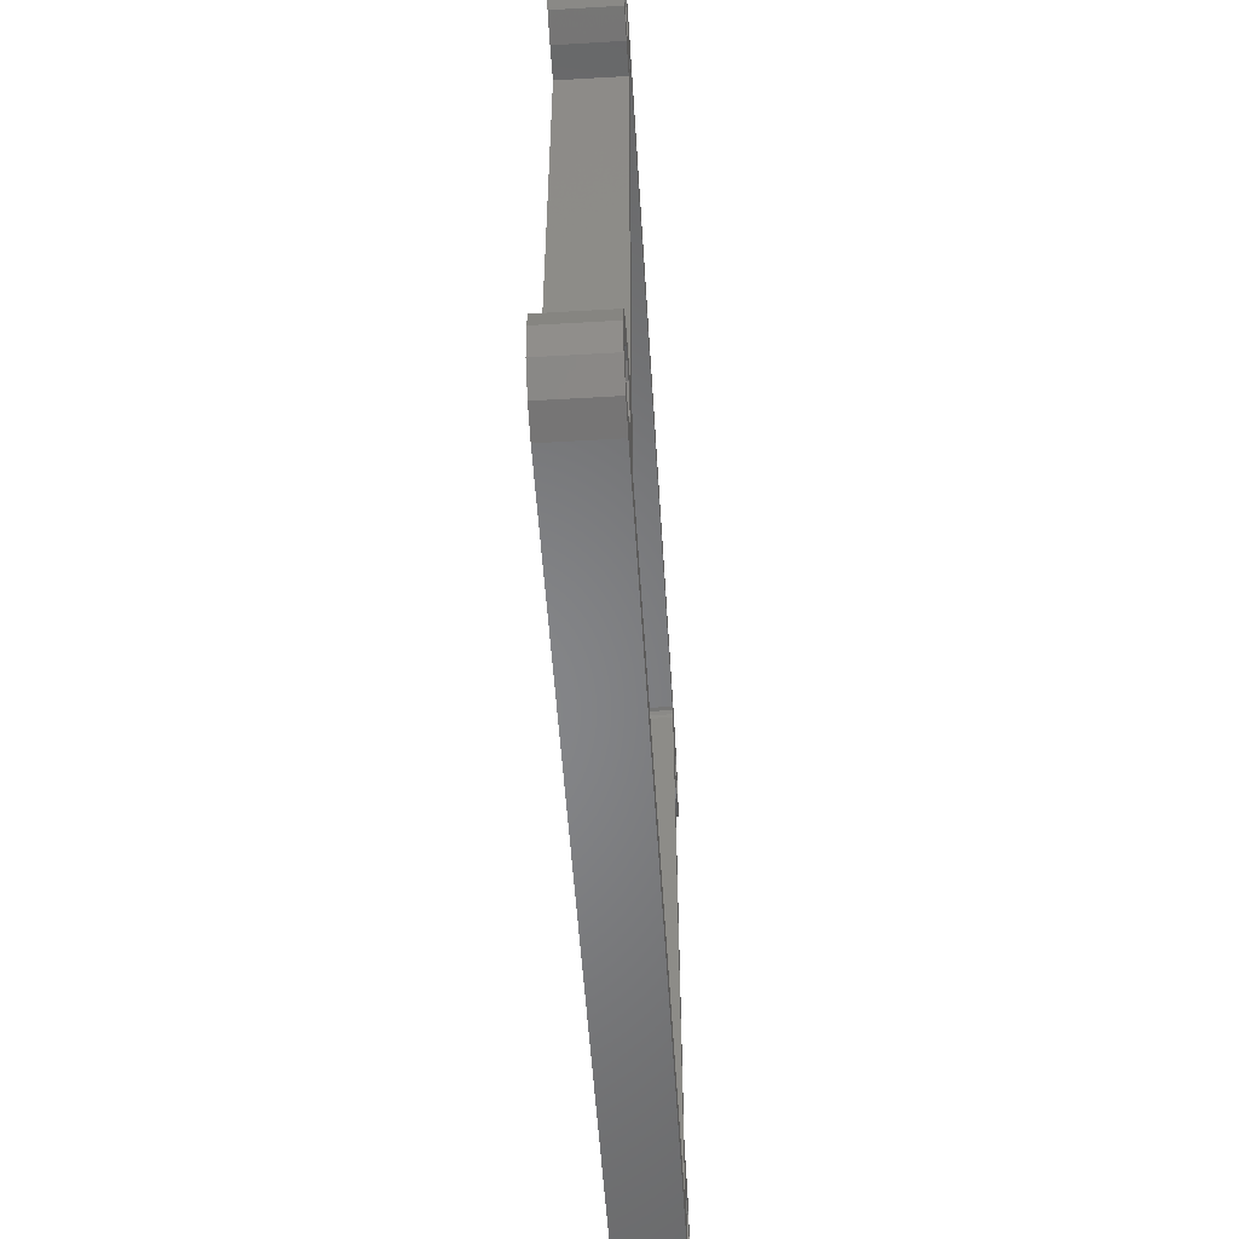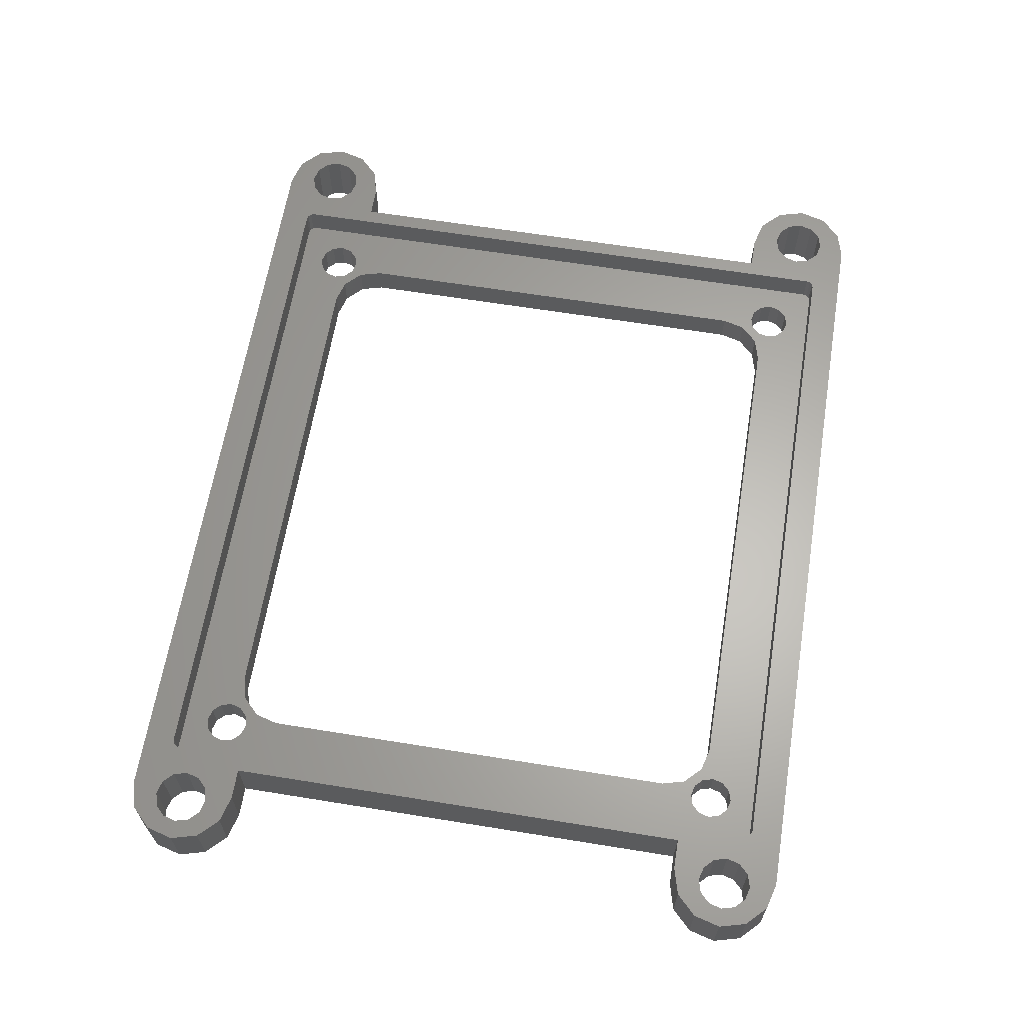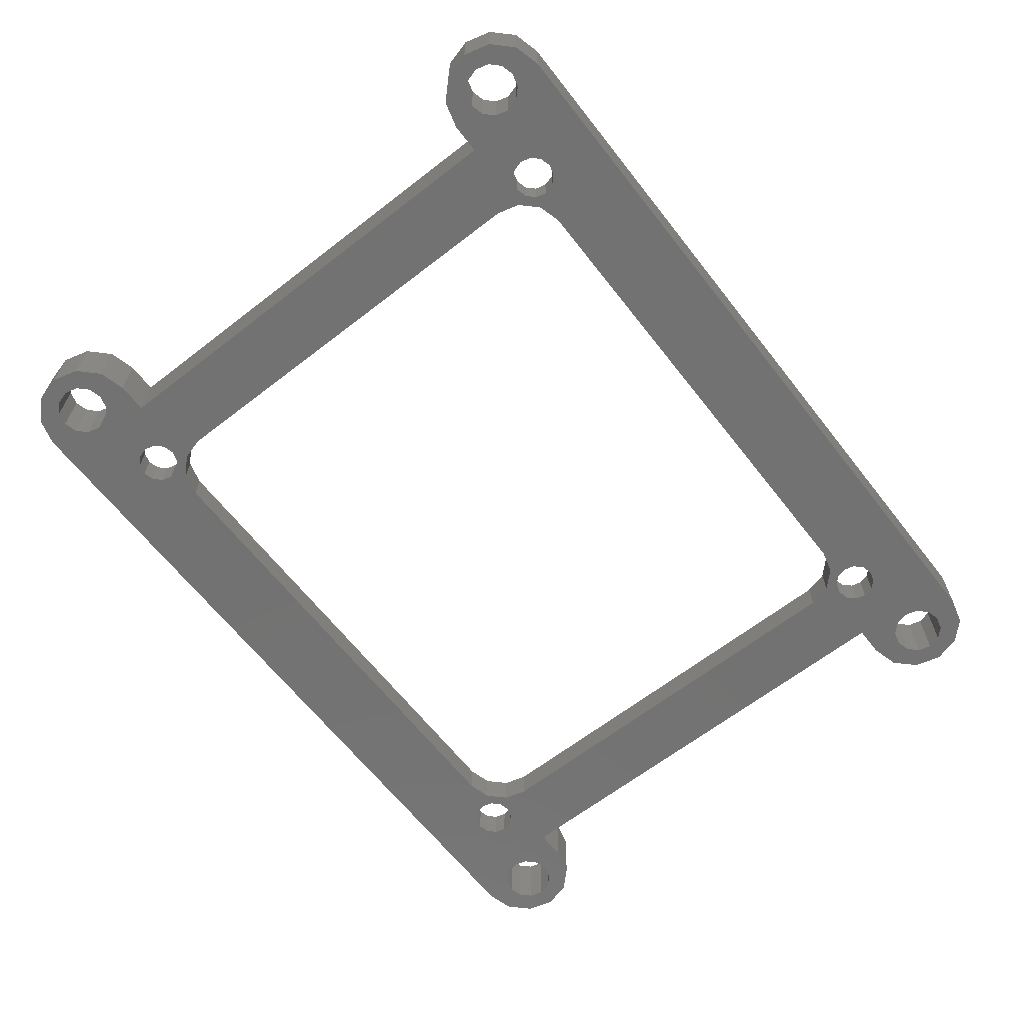
<metadata>
{"format":"stl","ext":"stl","renderer":"f3d","projection":"perspective","resolution":1024,"background":"white","views":[{"elev":-53.2,"azim":-86.4,"up":"+Y"},{"elev":63.7,"azim":-80.7,"up":"+Z"},{"elev":-64.3,"azim":-52.0,"up":"+Z"}]}
</metadata>
<code>
# stl→obj: 320 verts, 672 faces
v -27.38 20.52 -4
v -26.5 20.75 0
v -27.38 20.52 0
v -26.5 20.75 -4
v -26.5 17.25 -4
v -27.38 17.48 0
v -26.5 17.25 0
v -27.38 17.48 -4
v -28.25 19 0
v -28.02 19.88 -4
v -28.02 19.88 0
v -28.25 19 -4
v -24.75 19 -4
v -24.98 19.88 0
v -24.98 19.88 -4
v -24.75 19 0
v -28.02 18.12 -4
v -28.02 18.12 0
v -25.62 20.52 0
v -25.62 20.52 -4
v -24.98 18.12 -4
v -24.98 18.12 0
v -25.62 17.48 0
v -25.62 17.48 -4
v 25.62 20.52 -4
v 26.5 20.75 0
v 25.62 20.52 0
v 26.5 20.75 -4
v 26.5 17.25 -4
v 25.62 17.48 0
v 26.5 17.25 0
v 25.62 17.48 -4
v 24.98 18.12 0
v 24.75 19 -4
v 24.75 19 0
v 24.98 18.12 -4
v 24.98 19.88 -4
v 24.98 19.88 0
v 28.02 18.12 -4
v 28.25 19 0
v 28.25 19 -4
v 28.02 18.12 0
v 27.38 17.48 -4
v 27.38 17.48 0
v 27.38 20.52 0
v 27.38 20.52 -4
v 28.02 19.88 0
v 28.02 19.88 -4
v -29.03 20.75 -4
v -27.75 22.03 0
v -27.75 22.03 -4
v -29.03 20.75 0
v -26 15.5 -4
v -24 15.5 0
v -26 15.5 0
v -24 15.5 -4
v 24 15.5 -4
v 26 15.5 0
v 24 15.5 0
v 26 15.5 -4
v 27.75 22.03 -4
v 26 22.5 0
v 27.75 22.03 0
v 26 22.5 -4
v -26 22.5 0
v -26 22.5 -4
v -27.75 15.97 -4
v -27.75 15.97 0
v -23 -20 0
v -24.98 -18.12 0
v -24.75 -19 0
v -24 -15.5 0
v -25.62 -17.48 0
v -26 -15.5 0
v -26.5 -17.25 0
v -27.75 -15.97 0
v -27.38 -17.48 0
v -29.03 -17.25 0
v -28.02 -18.12 0
v -29.5 -19 0
v 29.5 19 0
v 29.03 20.75 0
v 22.75 20.43 0
v 23 20 0
v 24 -15.5 0
v 22.93 20.25 0
v 22.5 20.5 0
v -22.5 20.5 0
v -23 20 0
v -22.93 20.25 0
v -22.75 20.43 0
v -29.5 19 0
v 29.03 17.25 0
v 27.75 15.97 0
v -29.03 17.25 0
v 28.02 -18.12 0
v 29.5 -19 0
v 29.03 -17.25 0
v 28.02 -19.88 0
v 28.25 -19 0
v 27.38 -17.48 0
v 27.75 -15.97 0
v 26.5 -17.25 0
v 26 -15.5 0
v 25.62 -17.48 0
v 23 -20 0
v 24.98 -18.12 0
v 29.03 -20.75 0
v 27.38 -20.52 0
v 27.75 -22.03 0
v 26.5 -20.75 0
v 26 -22.5 0
v 25.62 -20.52 0
v 22.93 -20.25 0
v 24.98 -19.88 0
v 24.75 -19 0
v 22.75 -20.43 0
v 22.5 -20.5 0
v -22.5 -20.5 0
v -24.98 -19.88 0
v -22.93 -20.25 0
v -25.62 -20.52 0
v -22.75 -20.43 0
v -26 -22.5 0
v -26.5 -20.75 0
v -27.75 -22.03 0
v -27.38 -20.52 0
v -29.03 -20.75 0
v -28.02 -19.88 0
v -28.25 -19 0
v -21.4 17.5 -4
v -29.03 17.25 -4
v -29.5 19 -4
v -21.4 -17.5 -4
v -24.98 -18.12 -4
v -24 -15.5 -4
v -25.62 -17.48 -4
v -26 -15.5 -4
v -26.5 -17.25 -4
v -27.75 -15.97 -4
v -27.38 -17.48 -4
v -29.03 -17.25 -4
v -28.02 -18.12 -4
v -29.5 -19 -4
v -28.25 -19 -4
v -28.02 -19.88 -4
v -18 16.6 -4
v -18.79 16.8 -4
v -18.6 17.5 -4
v -19.1 15.5 -4
v -19.3 16.29 -4
v -20 16.1 -4
v -19.5 14 -4
v -19.5 -14 -4
v -20 -16.1 -4
v -20.7 -16.29 -4
v -21.21 -16.8 -4
v -20.7 16.29 -4
v -18.79 -16.8 -4
v -18 -16.6 -4
v -18.6 -17.5 -4
v -19.1 -15.5 -4
v -19.3 -16.29 -4
v 24 -15.5 -4
v 19.5 -14 -4
v 21.21 16.8 -4
v 21.4 17.5 -4
v 21.21 -16.8 -4
v 20.7 -16.29 -4
v 19.5 14 -4
v 20 -16.1 -4
v 20.7 16.29 -4
v 19.1 -15.5 -4
v 19.3 -16.29 -4
v 18.79 -16.8 -4
v 18 -16.6 -4
v 18.6 -17.5 -4
v 28.02 -19.88 -4
v 29.5 -19 -4
v 29.03 -20.75 -4
v 28.02 -18.12 -4
v 28.25 -19 -4
v 27.38 -20.52 -4
v 27.75 -22.03 -4
v 26.5 -20.75 -4
v 26 -22.5 -4
v 25.62 -20.52 -4
v 24.98 -19.88 -4
v 21.4 -17.5 -4
v 24.98 -18.12 -4
v 21.21 -18.2 -4
v 24.75 -19 -4
v 20.7 -18.71 -4
v 20 -18.9 -4
v 19.3 -18.71 -4
v 16.5 -17 -4
v 18.79 -18.2 -4
v -16.5 -17 -4
v -19.3 -18.71 -4
v -18.79 -18.2 -4
v -26 -22.5 -4
v -21.21 16.8 -4
v -24.75 -19 -4
v -21.21 -18.2 -4
v -24.98 -19.88 -4
v -20.7 -18.71 -4
v -20 -18.9 -4
v -25.62 -20.52 -4
v -26.5 -20.75 -4
v -27.75 -22.03 -4
v -27.38 -20.52 -4
v -29.03 -20.75 -4
v 29.03 -17.25 -4
v 27.38 -17.48 -4
v 27.75 -15.97 -4
v 26.5 -17.25 -4
v 26 -15.5 -4
v 25.62 -17.48 -4
v 20 16.1 -4
v 19.1 15.5 -4
v 19.3 16.29 -4
v 18.79 16.8 -4
v 18 16.6 -4
v 18.6 17.5 -4
v 29.5 19 -4
v 29.03 17.25 -4
v 27.75 15.97 -4
v 29.03 20.75 -4
v 21.21 18.2 -4
v 20.7 18.71 -4
v 20 18.9 -4
v 19.3 18.71 -4
v 16.5 17 -4
v 18.79 18.2 -4
v -16.5 17 -4
v -19.3 18.71 -4
v -18.79 18.2 -4
v -20 18.9 -4
v -21.21 18.2 -4
v -20.7 18.71 -4
v 21.21 18.2 -1.9
v 21.4 17.5 -1.9
v 20 18.9 -1.9
v 19.3 18.71 -1.9
v 21.21 16.8 -1.9
v 20.7 18.71 -1.9
v 18.79 18.2 -1.9
v 18.79 16.8 -1.9
v 18.6 17.5 -1.9
v 19.3 16.29 -1.9
v 20 16.1 -1.9
v 20.7 16.29 -1.9
v -18.79 18.2 -1.9
v -18.6 17.5 -1.9
v -20 18.9 -1.9
v -20.7 18.71 -1.9
v -18.79 16.8 -1.9
v -19.3 16.29 -1.9
v -19.3 18.71 -1.9
v -21.4 17.5 -1.9
v -21.21 18.2 -1.9
v -21.21 16.8 -1.9
v -20 16.1 -1.9
v -20.7 16.29 -1.9
v 21.21 -16.8 -1.9
v 21.4 -17.5 -1.9
v 18.6 -17.5 -1.9
v 18.79 -16.8 -1.9
v 20 -16.1 -1.9
v 19.3 -16.29 -1.9
v 20 -18.9 -1.9
v 20.7 -18.71 -1.9
v 20.7 -16.29 -1.9
v 19.3 -18.71 -1.9
v 18.79 -18.2 -1.9
v 21.21 -18.2 -1.9
v -18.79 -16.8 -1.9
v -18.6 -17.5 -1.9
v -21.4 -17.5 -1.9
v -21.21 -16.8 -1.9
v -20 -18.9 -1.9
v -19.3 -18.71 -1.9
v -19.3 -16.29 -1.9
v -20 -16.1 -1.9
v -20.7 -16.29 -1.9
v -21.21 -18.2 -1.9
v -18.79 -18.2 -1.9
v -20.7 -18.71 -1.9
v 22.93 20.25 -1.9
v 22.75 20.43 -1.9
v -23 20 -1.9
v -23 -20 -1.9
v -22.5 -20.5 -1.9
v -22.75 -20.43 -1.9
v -18 -16.6 -1.9
v -19.1 -15.5 -1.9
v -19.5 -14 -1.9
v -19.5 14 -1.9
v -18 16.6 -1.9
v -19.1 15.5 -1.9
v 23 -20 -1.9
v 19.5 14 -1.9
v 19.5 -14 -1.9
v 19.1 15.5 -1.9
v 18 16.6 -1.9
v 22.5 20.5 -1.9
v 23 20 -1.9
v 22.5 -20.5 -1.9
v 16.5 17 -1.9
v -16.5 17 -1.9
v -22.5 20.5 -1.9
v 22.93 -20.25 -1.9
v 22.75 -20.43 -1.9
v 16.5 -17 -1.9
v 18 -16.6 -1.9
v -16.5 -17 -1.9
v -22.75 20.43 -1.9
v -22.93 20.25 -1.9
v -22.93 -20.25 -1.9
v 19.1 -15.5 -1.9
f 1 2 3
f 2 1 4
f 5 6 7
f 6 5 8
f 9 10 11
f 10 9 12
f 11 1 3
f 1 11 10
f 13 14 15
f 14 13 16
f 6 17 18
f 17 6 8
f 18 12 9
f 12 18 17
f 4 19 2
f 19 4 20
f 15 19 20
f 19 15 14
f 21 16 13
f 16 21 22
f 21 23 22
f 23 21 24
f 24 7 23
f 7 24 5
f 25 26 27
f 26 25 28
f 29 30 31
f 30 29 32
f 33 34 35
f 34 33 36
f 37 27 38
f 27 37 25
f 30 36 33
f 36 30 32
f 39 40 41
f 40 39 42
f 43 31 44
f 31 43 29
f 35 37 38
f 37 35 34
f 28 45 26
f 45 28 46
f 43 42 39
f 42 43 44
f 46 47 45
f 47 46 48
f 41 47 48
f 47 41 40
f 49 50 51
f 50 49 52
f 53 54 55
f 54 53 56
f 57 58 59
f 58 57 60
f 61 62 63
f 62 61 64
f 64 65 62
f 65 64 66
f 66 50 65
f 50 66 51
f 67 55 68
f 55 67 53
f 69 70 71
f 72 73 70
f 74 73 72
f 74 75 73
f 76 75 74
f 75 76 77
f 78 77 76
f 77 78 79
f 80 79 78
f 47 81 82
f 42 81 40
f 81 47 40
f 45 82 63
f 82 45 47
f 63 26 45
f 62 26 63
f 62 27 26
f 83 27 62
f 59 84 85
f 33 84 59
f 38 84 35
f 27 86 38
f 38 86 84
f 27 83 86
f 62 87 83
f 62 88 87
f 89 54 69
f 22 89 16
f 14 89 90
f 19 90 91
f 89 14 16
f 65 91 88
f 90 19 14
f 65 88 62
f 91 65 19
f 65 2 19
f 50 2 65
f 2 50 3
f 52 3 50
f 3 52 11
f 92 11 52
f 81 42 93
f 44 93 42
f 93 44 94
f 31 94 44
f 31 58 94
f 30 58 31
f 59 30 33
f 30 59 58
f 84 33 35
f 89 22 54
f 23 54 22
f 23 55 54
f 7 55 23
f 68 7 6
f 7 68 55
f 95 6 18
f 92 18 9
f 11 92 9
f 6 95 68
f 18 92 95
f 96 97 98
f 99 97 100
f 97 96 100
f 101 98 102
f 98 101 96
f 102 103 101
f 104 103 102
f 104 105 103
f 85 105 104
f 106 107 85
f 105 85 107
f 97 99 108
f 109 108 99
f 108 109 110
f 111 110 109
f 111 112 110
f 113 112 111
f 114 113 115
f 106 85 84
f 107 106 116
f 106 115 116
f 114 115 106
f 117 113 114
f 113 117 112
f 118 112 117
f 119 112 118
f 72 69 54
f 70 69 72
f 120 69 71
f 69 120 121
f 122 121 120
f 121 122 123
f 124 123 122
f 123 124 119
f 119 124 112
f 125 124 122
f 126 125 127
f 125 126 124
f 128 127 129
f 80 129 130
f 79 80 130
f 127 128 126
f 129 80 128
f 131 21 13
f 56 24 21
f 53 24 56
f 53 5 24
f 67 5 53
f 5 67 8
f 132 8 67
f 8 132 17
f 133 17 132
f 134 135 136
f 137 136 135
f 137 138 136
f 139 138 137
f 140 139 141
f 139 140 138
f 142 141 143
f 144 143 145
f 146 144 145
f 141 142 140
f 143 144 142
f 147 148 149
f 150 148 147
f 150 151 148
f 152 150 153
f 150 152 151
f 154 136 153
f 136 155 156
f 56 153 136
f 136 156 157
f 158 153 56
f 136 157 134
f 153 158 152
f 159 160 161
f 159 162 160
f 163 162 159
f 155 162 163
f 136 154 155
f 162 155 154
f 164 165 57
f 57 166 167
f 165 168 169
f 170 57 165
f 165 169 171
f 172 57 170
f 57 172 166
f 173 171 174
f 171 173 165
f 175 173 174
f 176 175 177
f 175 176 173
f 178 179 180
f 181 179 182
f 179 178 182
f 183 180 184
f 180 183 178
f 184 185 183
f 186 185 184
f 186 187 185
f 186 188 187
f 168 164 189
f 190 189 164
f 191 192 188
f 193 188 186
f 192 191 189
f 188 193 191
f 186 194 193
f 186 195 194
f 196 177 197
f 177 196 176
f 195 196 197
f 195 198 196
f 199 195 186
f 198 161 160
f 195 199 198
f 198 200 161
f 198 199 200
f 201 199 186
f 158 56 202
f 203 134 204
f 205 204 206
f 135 134 203
f 201 206 207
f 199 201 207
f 204 205 203
f 206 201 205
f 205 201 208
f 201 209 208
f 210 209 201
f 209 210 211
f 212 211 210
f 211 212 146
f 144 146 212
f 179 181 213
f 214 213 181
f 213 214 215
f 216 215 214
f 216 217 215
f 218 217 216
f 164 218 190
f 218 164 217
f 189 190 192
f 172 170 219
f 220 219 170
f 219 220 221
f 220 222 221
f 223 222 220
f 222 223 224
f 39 225 226
f 48 225 41
f 225 39 41
f 43 226 227
f 226 43 39
f 227 29 43
f 60 29 227
f 60 32 29
f 57 32 60
f 167 36 57
f 32 57 36
f 225 48 228
f 46 228 48
f 228 46 61
f 28 61 46
f 28 64 61
f 25 64 28
f 37 64 25
f 165 164 168
f 36 167 34
f 229 34 167
f 34 229 37
f 230 37 229
f 37 230 64
f 231 64 230
f 232 64 231
f 233 224 223
f 224 233 234
f 233 232 234
f 235 232 233
f 236 232 235
f 149 235 147
f 237 235 149
f 236 235 237
f 232 236 64
f 66 236 238
f 202 56 131
f 21 131 56
f 131 13 239
f 15 239 13
f 239 15 240
f 66 240 15
f 240 66 238
f 66 15 20
f 236 66 64
f 4 66 20
f 51 4 1
f 4 51 66
f 49 1 10
f 133 10 12
f 17 133 12
f 1 49 51
f 10 133 49
f 133 52 49
f 52 133 92
f 81 228 82
f 228 81 225
f 67 95 132
f 95 67 68
f 132 92 133
f 92 132 95
f 228 63 82
f 63 228 61
f 227 93 94
f 93 227 226
f 60 94 58
f 94 60 227
f 93 225 81
f 225 93 226
f 141 75 77
f 75 141 139
f 209 127 125
f 127 209 211
f 130 143 79
f 143 130 145
f 79 141 77
f 141 79 143
f 203 70 135
f 70 203 71
f 127 146 129
f 146 127 211
f 129 145 130
f 145 129 146
f 139 73 75
f 73 139 137
f 135 73 137
f 73 135 70
f 205 71 203
f 71 205 120
f 205 122 120
f 122 205 208
f 208 125 122
f 125 208 209
f 218 103 105
f 103 218 216
f 185 113 111
f 113 185 187
f 115 192 116
f 192 115 188
f 190 105 107
f 105 190 218
f 113 188 115
f 188 113 187
f 178 100 182
f 100 178 99
f 183 111 109
f 111 183 185
f 116 190 107
f 190 116 192
f 216 101 103
f 101 216 214
f 183 99 178
f 99 183 109
f 181 101 214
f 101 181 96
f 182 96 181
f 96 182 100
f 140 78 76
f 78 140 142
f 201 112 124
f 112 201 186
f 215 104 102
f 104 215 217
f 136 74 72
f 74 136 138
f 217 85 104
f 85 217 164
f 138 76 74
f 76 138 140
f 210 124 126
f 124 210 201
f 144 78 142
f 78 144 80
f 97 213 98
f 213 97 179
f 210 128 212
f 128 210 126
f 212 80 144
f 80 212 128
f 98 215 102
f 215 98 213
f 110 180 108
f 180 110 184
f 186 110 112
f 110 186 184
f 108 179 97
f 179 108 180
f 136 54 56
f 54 136 72
f 85 57 59
f 57 85 164
f 167 241 229
f 241 167 242
f 232 243 244
f 243 232 231
f 166 242 167
f 242 166 245
f 231 246 243
f 246 231 230
f 229 246 230
f 246 229 241
f 234 244 247
f 244 234 232
f 248 224 249
f 224 248 222
f 249 234 247
f 234 249 224
f 250 222 248
f 222 250 221
f 172 251 252
f 251 172 219
f 172 245 166
f 245 172 252
f 219 250 251
f 250 219 221
f 149 253 237
f 253 149 254
f 240 255 256
f 255 240 238
f 151 257 148
f 257 151 258
f 238 259 255
f 259 238 236
f 236 253 259
f 253 236 237
f 260 239 261
f 239 260 131
f 262 131 260
f 131 262 202
f 261 240 256
f 240 261 239
f 148 254 149
f 254 148 257
f 151 263 258
f 263 151 152
f 264 202 262
f 202 264 158
f 152 264 263
f 264 152 158
f 189 265 168
f 265 189 266
f 267 175 268
f 175 267 177
f 174 269 270
f 269 174 171
f 268 174 270
f 174 268 175
f 193 271 272
f 271 193 194
f 171 273 269
f 273 171 169
f 168 273 169
f 273 168 265
f 194 274 271
f 274 194 195
f 275 177 267
f 177 275 197
f 193 276 191
f 276 193 272
f 191 266 189
f 266 191 276
f 195 275 274
f 275 195 197
f 161 277 159
f 277 161 278
f 279 157 280
f 157 279 134
f 199 281 282
f 281 199 207
f 155 283 284
f 283 155 163
f 159 283 163
f 283 159 277
f 280 156 285
f 156 280 157
f 156 284 285
f 284 156 155
f 286 134 279
f 134 286 204
f 200 282 287
f 282 200 199
f 207 288 281
f 288 207 206
f 288 204 286
f 204 288 206
f 200 278 161
f 278 200 287
f 289 83 290
f 83 289 86
f 69 291 89
f 291 69 292
f 293 123 119
f 123 293 294
f 295 277 278
f 296 277 295
f 296 283 277
f 284 296 297
f 296 284 283
f 262 298 264
f 298 262 297
f 297 285 284
f 280 297 262
f 297 280 285
f 291 262 260
f 262 291 280
f 257 299 254
f 257 300 299
f 258 300 257
f 263 300 258
f 264 298 263
f 300 263 298
f 265 301 245
f 301 265 266
f 302 245 252
f 245 302 265
f 302 252 251
f 303 265 302
f 265 303 273
f 304 251 250
f 251 304 302
f 248 304 250
f 305 248 249
f 248 305 304
f 306 307 289
f 245 307 242
f 306 289 290
f 307 245 301
f 307 306 241
f 276 301 266
f 308 301 276
f 307 241 242
f 306 246 241
f 306 243 246
f 306 244 243
f 309 249 247
f 249 309 305
f 244 309 247
f 244 310 309
f 259 244 306
f 310 254 299
f 244 259 310
f 310 253 254
f 310 259 253
f 311 259 306
f 261 291 260
f 291 261 311
f 256 311 261
f 255 311 256
f 259 311 255
f 301 308 312
f 312 308 313
f 272 308 276
f 271 308 272
f 274 308 271
f 314 267 315
f 267 314 275
f 314 274 275
f 316 274 314
f 282 274 316
f 278 316 295
f 287 316 278
f 282 316 287
f 274 282 308
f 293 282 281
f 282 293 308
f 288 293 281
f 286 293 288
f 292 286 279
f 292 280 291
f 291 311 317
f 280 292 279
f 291 317 318
f 286 292 293
f 293 292 294
f 294 292 319
f 273 303 269
f 320 269 303
f 269 320 270
f 320 268 270
f 315 268 320
f 268 315 267
f 317 88 91
f 88 317 311
f 308 119 118
f 119 308 293
f 121 292 69
f 292 121 319
f 301 84 307
f 84 301 106
f 313 114 312
f 114 313 117
f 307 86 289
f 86 307 84
f 306 83 87
f 83 306 290
f 311 87 88
f 87 311 306
f 90 317 91
f 317 90 318
f 89 318 90
f 318 89 291
f 313 118 117
f 118 313 308
f 123 319 121
f 319 123 294
f 312 106 301
f 106 312 114
f 220 305 223
f 305 220 304
f 297 153 298
f 153 297 154
f 233 305 309
f 305 233 223
f 296 154 297
f 154 296 162
f 235 309 310
f 309 235 233
f 298 150 300
f 150 298 153
f 196 316 314
f 316 196 198
f 176 320 173
f 320 176 315
f 165 302 170
f 302 165 303
f 170 304 220
f 304 170 302
f 147 310 299
f 310 147 235
f 300 147 299
f 147 300 150
f 176 314 315
f 314 176 196
f 295 162 296
f 162 295 160
f 173 303 165
f 303 173 320
f 198 295 316
f 295 198 160

</code>
